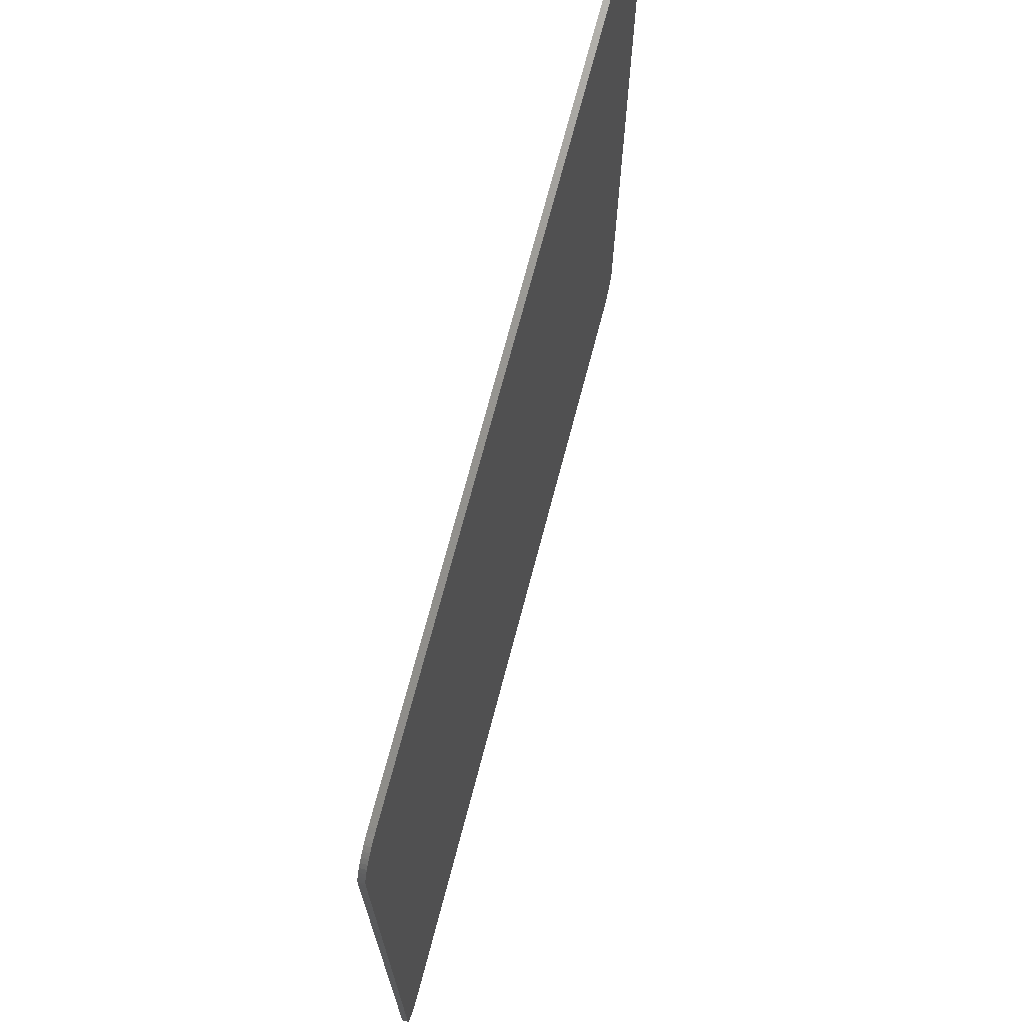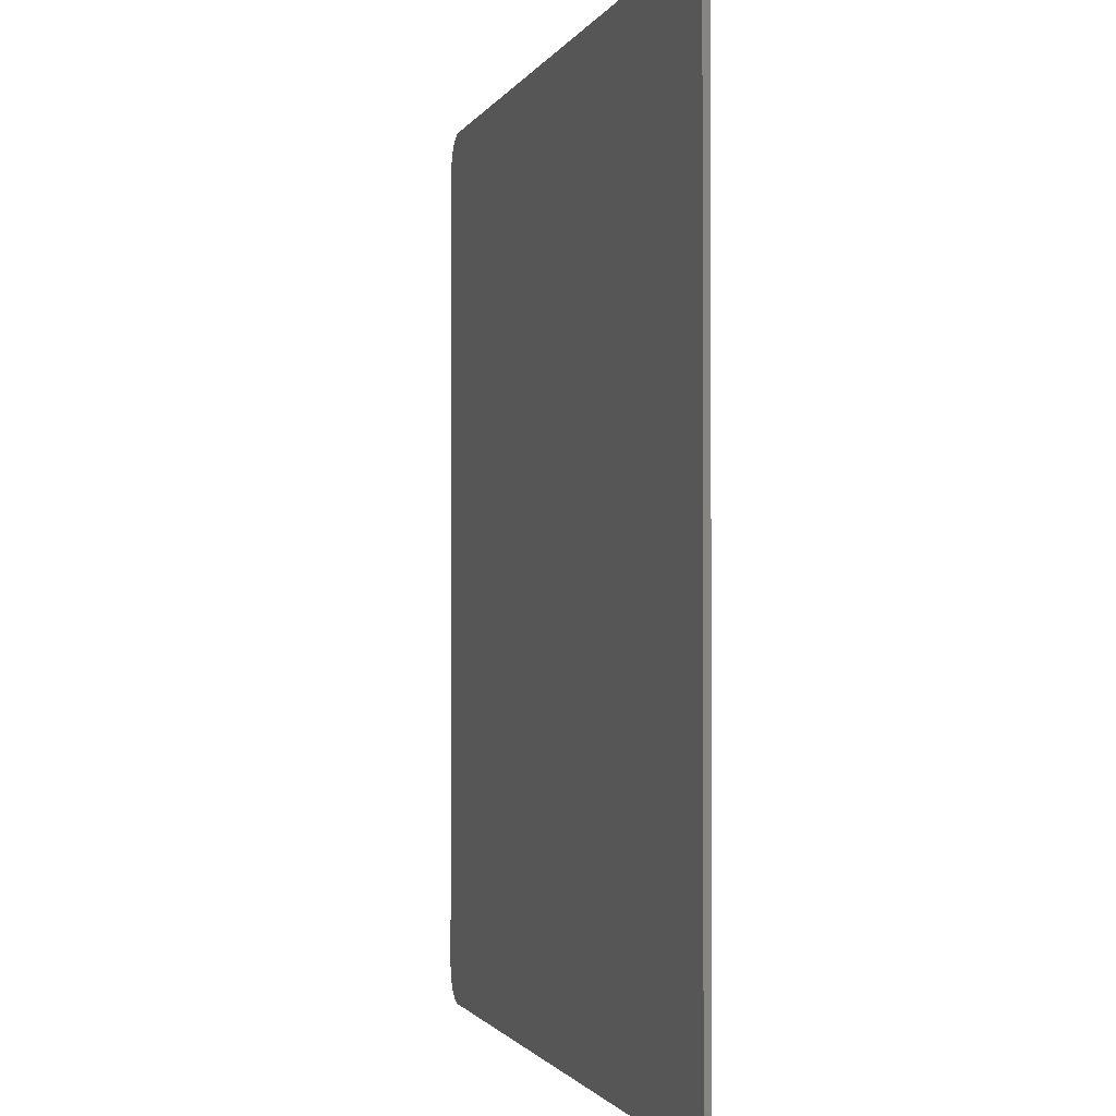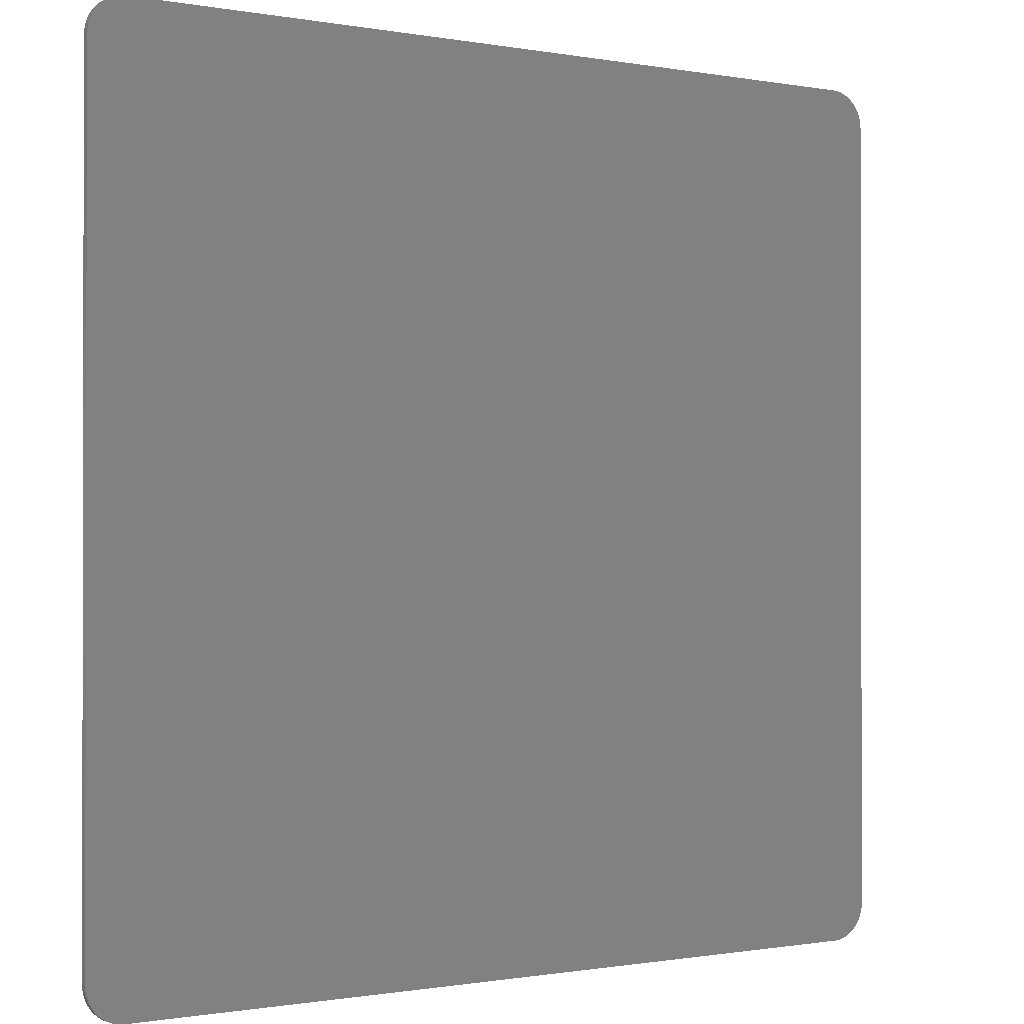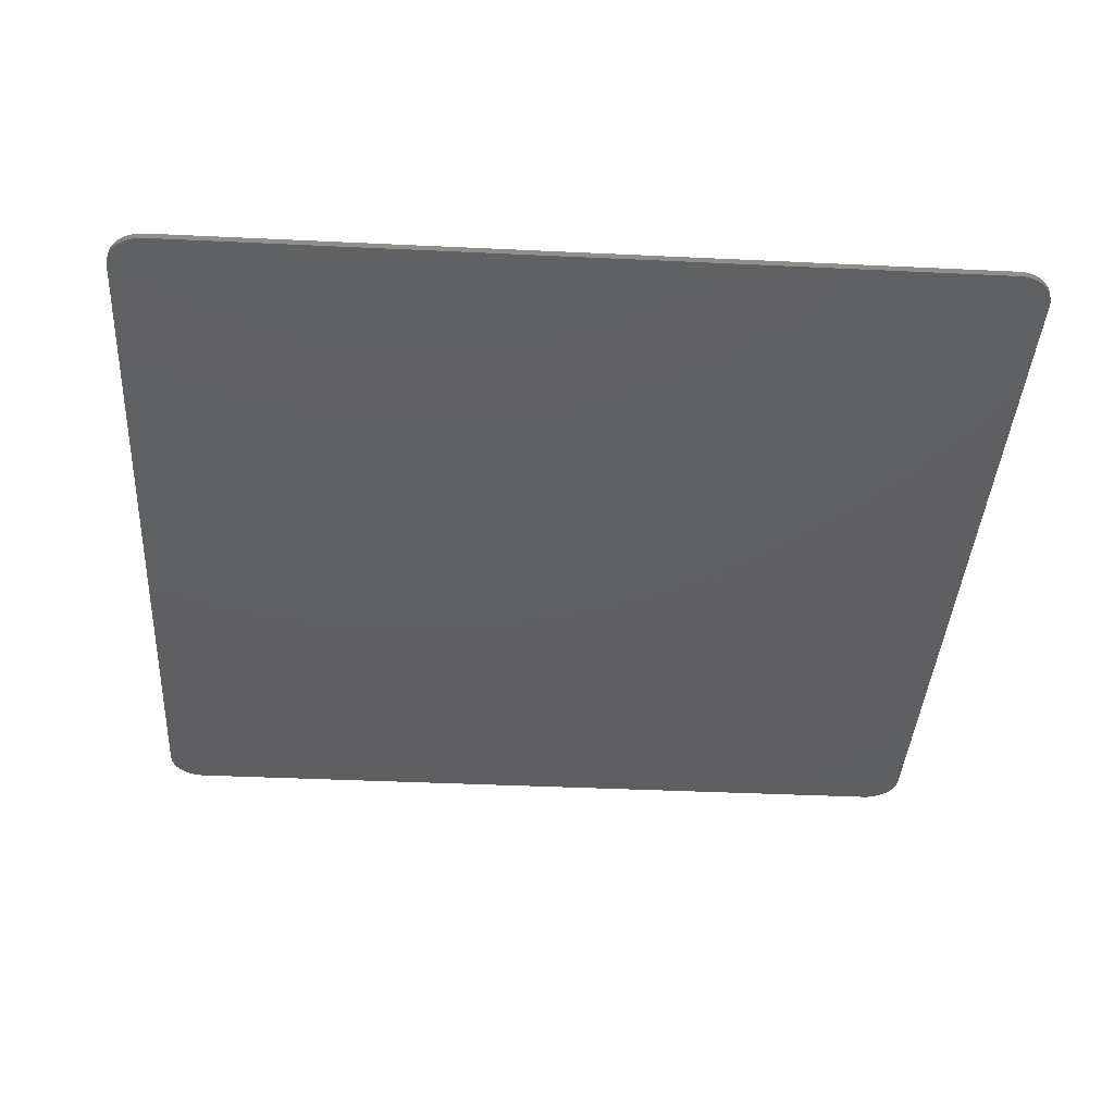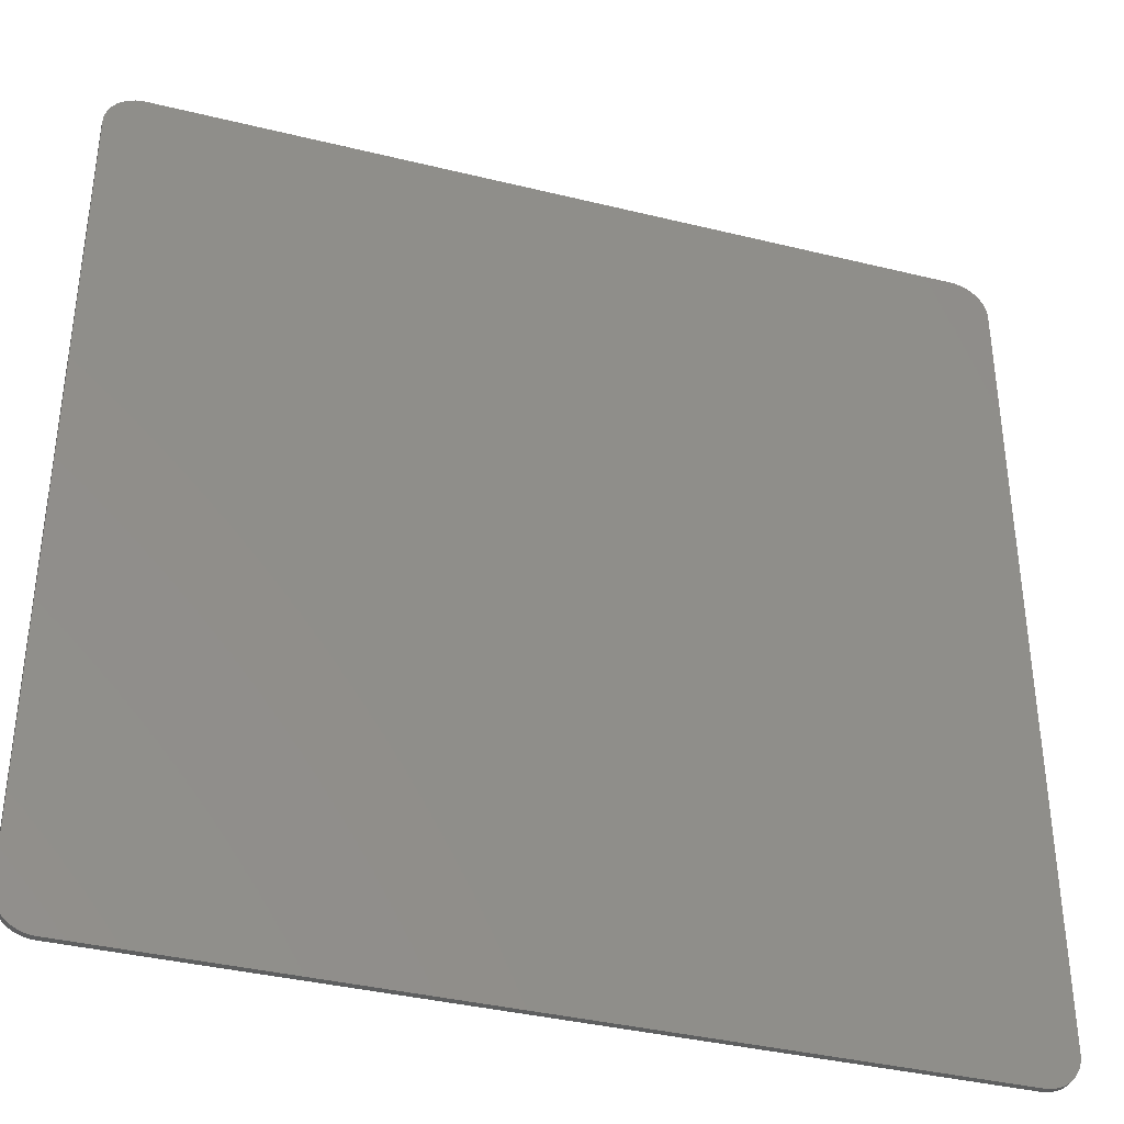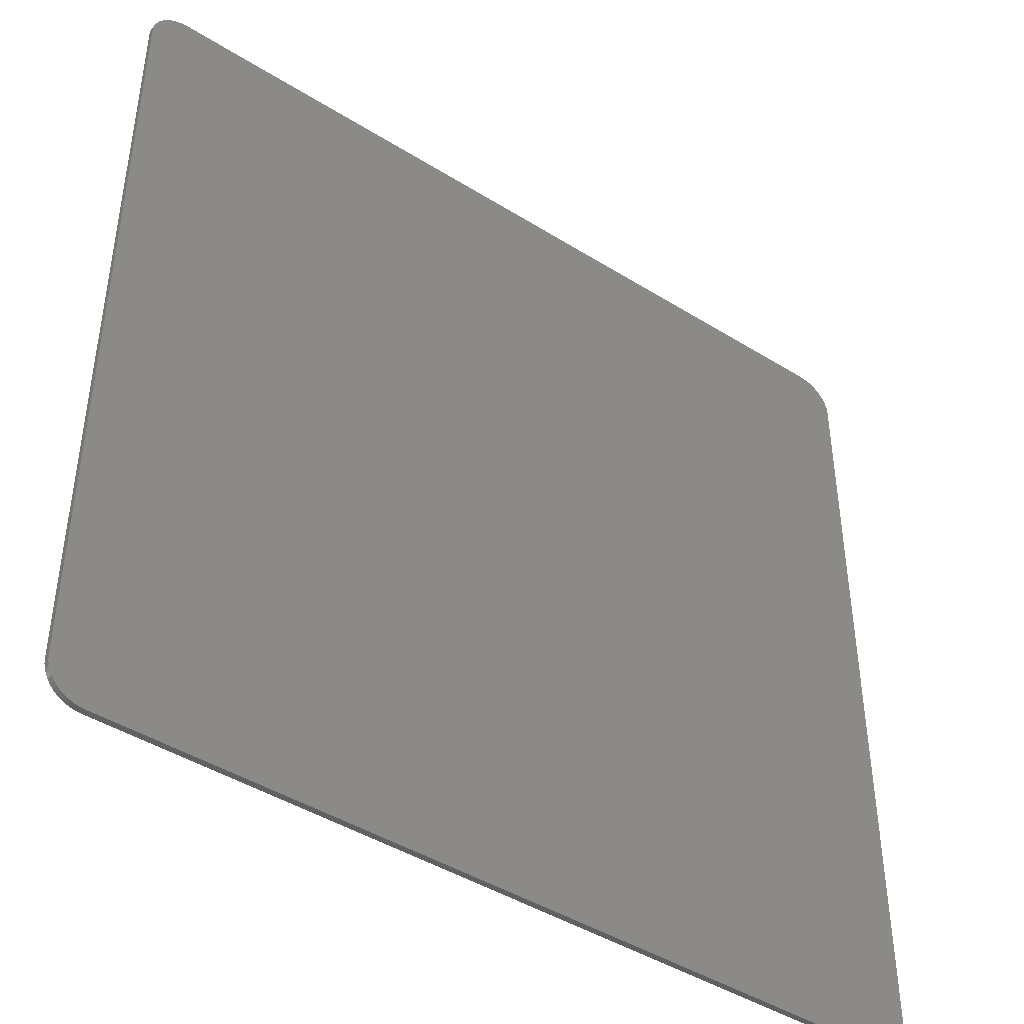
<metadata>
{"format":"stl","ext":"stl","renderer":"f3d","projection":"perspective","resolution":1024,"background":"white","views":[{"elev":71.6,"azim":104.7,"up":"+Z"},{"elev":-1.3,"azim":76.0,"up":"+Z"},{"elev":-0.7,"azim":145.5,"up":"+Z"},{"elev":-39.2,"azim":-93.4,"up":"+Y"},{"elev":-37.5,"azim":162.5,"up":"+Z"},{"elev":-43.9,"azim":-36.3,"up":"+Z"}]}
</metadata>
<code>
# stl→obj: 116 verts, 228 faces
v 6.6 0 7.2
v 7.195 0 6.678
v 7.2 0 6.6
v 6.678 0 7.195
v 7.179 0 6.755
v 6.755 0 7.179
v 7.154 0 6.83
v 6.83 0 7.154
v 7.12 0 6.9
v 6.9 0 7.12
v 7.076 0 6.965
v 6.965 0 7.076
v 7.024 0 7.024
v -6.6 0 7.2
v -7.195 0 6.678
v -7.2 0 6.6
v -6.678 0 7.195
v -7.179 0 6.755
v -6.755 0 7.179
v -7.154 0 6.83
v -6.83 0 7.154
v -7.12 0 6.9
v -6.9 0 7.12
v -7.076 0 6.965
v -6.965 0 7.076
v -7.024 0 7.024
v 6.6 0 -7.2
v 7.195 0 -6.678
v 7.2 0 -6.6
v 6.678 0 -7.195
v 7.179 0 -6.755
v 6.755 0 -7.179
v 7.154 0 -6.83
v 6.83 0 -7.154
v 7.12 0 -6.9
v 6.9 0 -7.12
v 7.076 0 -6.965
v 6.965 0 -7.076
v 7.024 0 -7.024
v -6.6 0 -7.2
v -7.195 0 -6.678
v -7.2 0 -6.6
v -6.678 0 -7.195
v -7.179 0 -6.755
v -6.755 0 -7.179
v -7.154 0 -6.83
v -6.83 0 -7.154
v -7.12 0 -6.9
v -6.9 0 -7.12
v -7.076 0 -6.965
v -6.965 0 -7.076
v -7.024 0 -7.024
v 7.2 -0.1 6.6
v 7.195 -0.1 6.678
v 7.179 -0.1 6.755
v 7.154 -0.1 6.83
v 7.12 -0.1 6.9
v 7.076 -0.1 6.965
v 7.024 -0.1 7.024
v 6.965 -0.1 7.076
v 6.9 -0.1 7.12
v 6.83 -0.1 7.154
v 6.755 -0.1 7.179
v 6.678 -0.1 7.195
v 6.6 -0.1 7.2
v -7.2 -0.1 6.6
v -7.195 -0.1 6.678
v -7.179 -0.1 6.755
v -7.154 -0.1 6.83
v -7.12 -0.1 6.9
v -7.076 -0.1 6.965
v -7.024 -0.1 7.024
v -6.965 -0.1 7.076
v -6.9 -0.1 7.12
v -6.83 -0.1 7.154
v -6.755 -0.1 7.179
v -6.678 -0.1 7.195
v -6.6 -0.1 7.2
v 7.2 -0.1 -6.6
v 7.195 -0.1 -6.678
v 7.179 -0.1 -6.755
v 7.154 -0.1 -6.83
v 7.12 -0.1 -6.9
v 7.076 -0.1 -6.965
v 7.024 -0.1 -7.024
v 6.965 -0.1 -7.076
v 6.9 -0.1 -7.12
v 6.83 -0.1 -7.154
v 6.755 -0.1 -7.179
v 6.678 -0.1 -7.195
v 6.6 -0.1 -7.2
v -7.2 -0.1 -6.6
v -7.195 -0.1 -6.678
v -7.179 -0.1 -6.755
v -7.154 -0.1 -6.83
v -7.12 -0.1 -6.9
v -7.076 -0.1 -6.965
v -7.024 -0.1 -7.024
v -6.965 -0.1 -7.076
v -6.9 -0.1 -7.12
v -6.83 -0.1 -7.154
v -6.755 -0.1 -7.179
v -6.678 -0.1 -7.195
v -6.6 -0.1 -7.2
v -3.696 -0.1 -7.2
v -2.66 -0.1 -7.064
v -3.174 -0.1 -7.166
v -2.165 -0.1 -6.896
v -1.696 -0.1 -6.664
v -1.26 -0.1 -6.374
v -0.8672 -0.1 -6.028
v -0.522 -0.1 -5.635
v -0.2316 -0.1 -5.2
v 0 -0.1 -4.731
v 0 -0.1 -7.2
v 0 -0.1 7.2
f 1 2 3
f 2 1 4
f 4 5 2
f 5 4 6
f 6 7 5
f 7 6 8
f 8 9 7
f 9 8 10
f 10 11 9
f 11 10 12
f 12 13 11
f 14 15 16
f 15 14 17
f 17 18 15
f 18 17 19
f 19 20 18
f 20 19 21
f 21 22 20
f 22 21 23
f 23 24 22
f 24 23 25
f 25 26 24
f 27 28 29
f 28 27 30
f 30 31 28
f 31 30 32
f 32 33 31
f 33 32 34
f 34 35 33
f 35 34 36
f 36 37 35
f 37 36 38
f 38 39 37
f 40 41 42
f 41 40 43
f 43 44 41
f 44 43 45
f 45 46 44
f 46 45 47
f 47 48 46
f 48 47 49
f 49 50 48
f 50 49 51
f 51 52 50
f 2 53 3
f 53 2 54
f 5 54 2
f 54 5 55
f 7 55 5
f 55 7 56
f 9 56 7
f 56 9 57
f 11 57 9
f 57 11 58
f 13 58 11
f 58 13 59
f 12 59 13
f 59 12 60
f 10 60 12
f 60 10 61
f 8 61 10
f 61 8 62
f 6 62 8
f 62 6 63
f 4 63 6
f 63 4 64
f 1 64 4
f 64 1 65
f 15 66 16
f 66 15 67
f 18 67 15
f 67 18 68
f 20 68 18
f 68 20 69
f 22 69 20
f 69 22 70
f 24 70 22
f 70 24 71
f 26 71 24
f 71 26 72
f 25 72 26
f 72 25 73
f 23 73 25
f 73 23 74
f 21 74 23
f 74 21 75
f 19 75 21
f 75 19 76
f 17 76 19
f 76 17 77
f 14 77 17
f 77 14 78
f 28 79 29
f 79 28 80
f 31 80 28
f 80 31 81
f 33 81 31
f 81 33 82
f 35 82 33
f 82 35 83
f 37 83 35
f 83 37 84
f 39 84 37
f 84 39 85
f 38 85 39
f 85 38 86
f 36 86 38
f 86 36 87
f 34 87 36
f 87 34 88
f 32 88 34
f 88 32 89
f 30 89 32
f 89 30 90
f 27 90 30
f 90 27 91
f 41 92 42
f 92 41 93
f 44 93 41
f 93 44 94
f 46 94 44
f 94 46 95
f 48 95 46
f 95 48 96
f 50 96 48
f 96 50 97
f 52 97 50
f 97 52 98
f 51 98 52
f 98 51 99
f 49 99 51
f 99 49 100
f 47 100 49
f 100 47 101
f 45 101 47
f 101 45 102
f 43 102 45
f 102 43 103
f 40 103 43
f 103 40 104
f 65 54 53
f 54 65 64
f 64 55 54
f 55 64 63
f 63 56 55
f 56 63 62
f 62 57 56
f 57 62 61
f 61 58 57
f 58 61 60
f 60 59 58
f 78 67 66
f 67 78 77
f 77 68 67
f 68 77 76
f 76 69 68
f 69 76 75
f 75 70 69
f 70 75 74
f 74 71 70
f 71 74 73
f 73 72 71
f 91 80 79
f 80 91 90
f 90 81 80
f 81 90 89
f 89 82 81
f 82 89 88
f 88 83 82
f 83 88 87
f 87 84 83
f 84 87 86
f 86 85 84
f 104 93 92
f 93 104 103
f 103 94 93
f 94 103 102
f 102 95 94
f 95 102 101
f 101 96 95
f 96 101 100
f 100 97 96
f 97 100 99
f 99 98 97
f 105 106 107
f 105 108 106
f 105 109 108
f 105 110 109
f 105 111 110
f 105 112 111
f 105 113 112
f 105 114 113
f 115 105 107
f 115 107 106
f 115 106 108
f 115 108 109
f 115 109 110
f 115 110 111
f 115 111 112
f 115 112 113
f 115 113 114
f 14 3 16
f 3 14 1
f 16 29 42
f 29 16 3
f 40 29 27
f 29 40 42
f 1 116 65
f 1 78 116
f 78 1 14
f 3 79 29
f 79 3 53
f 16 92 66
f 92 16 42
f 27 91 115
f 27 105 40
f 105 27 115
f 40 105 104
f 114 78 66
f 78 114 116
f 114 66 92
f 114 104 105
f 104 114 92
f 114 65 116
f 65 114 53
f 114 79 53
f 114 91 79
f 91 114 115

</code>
